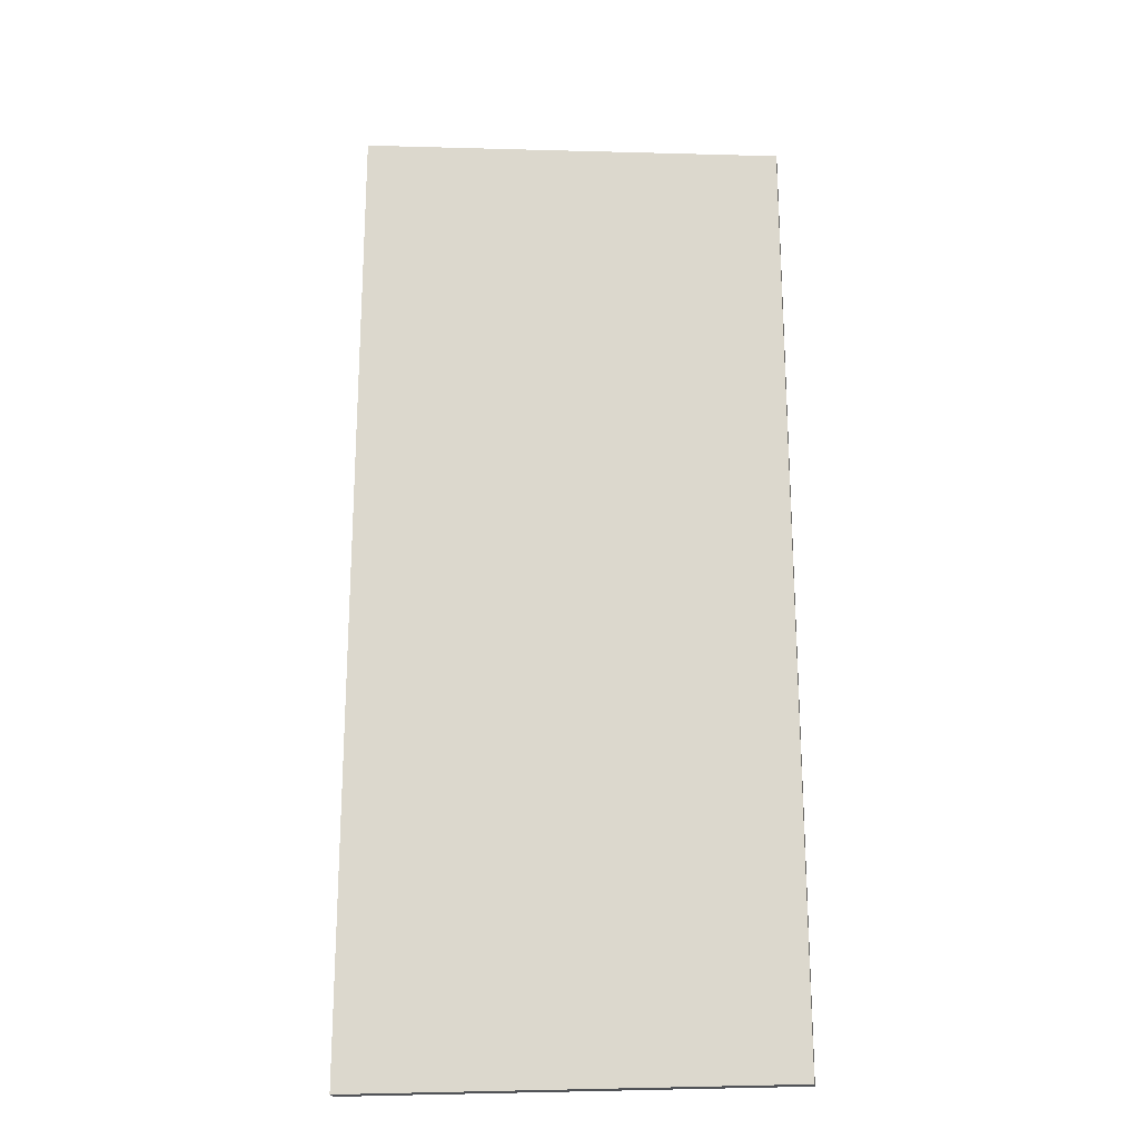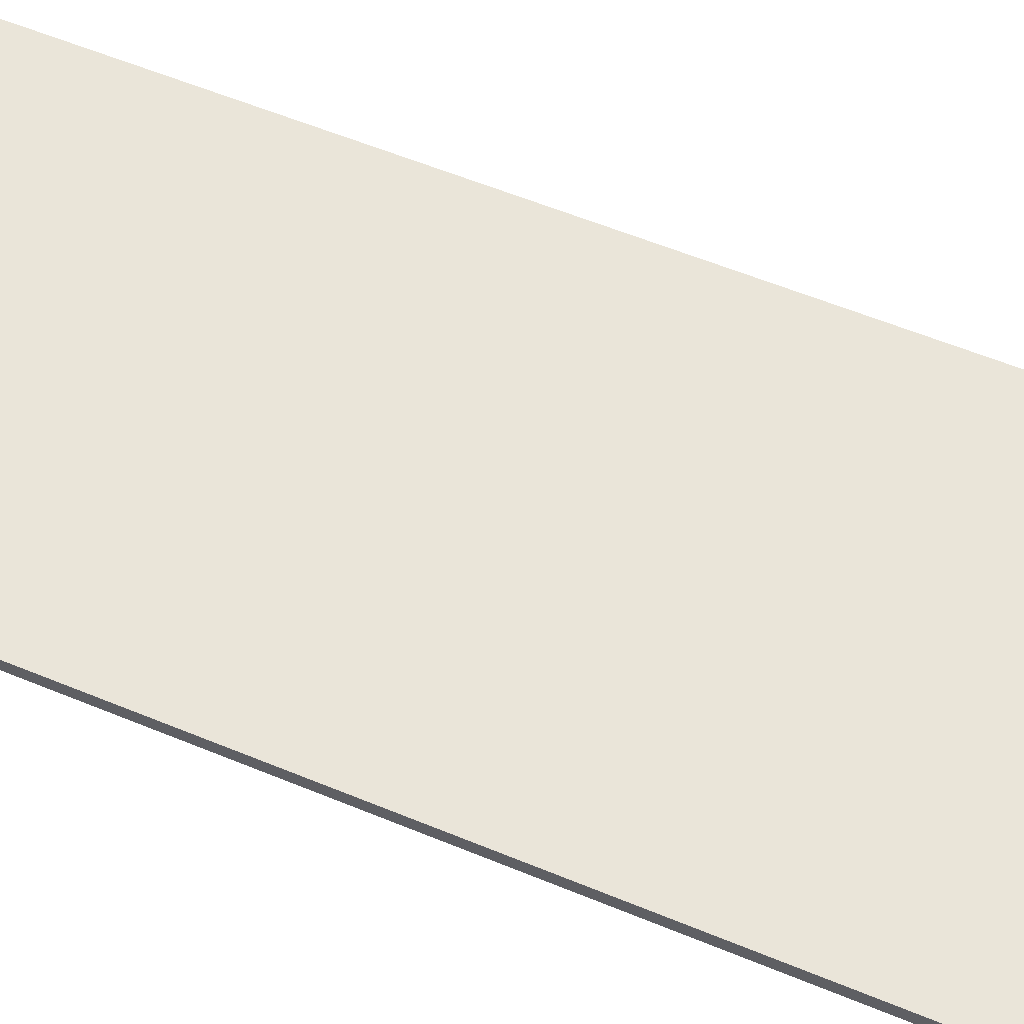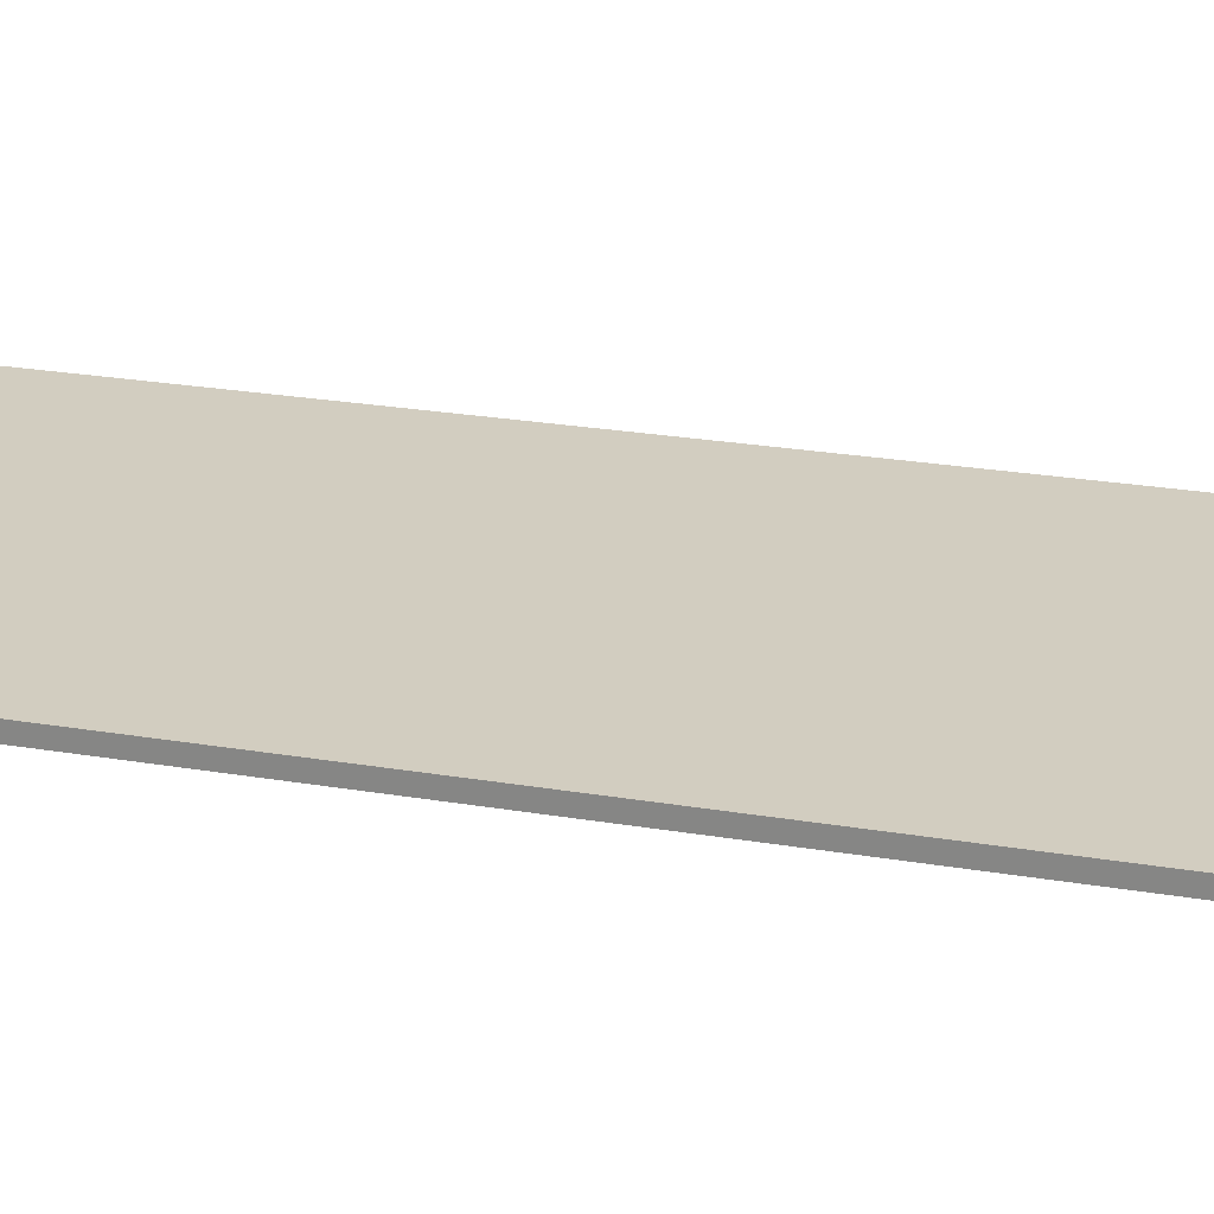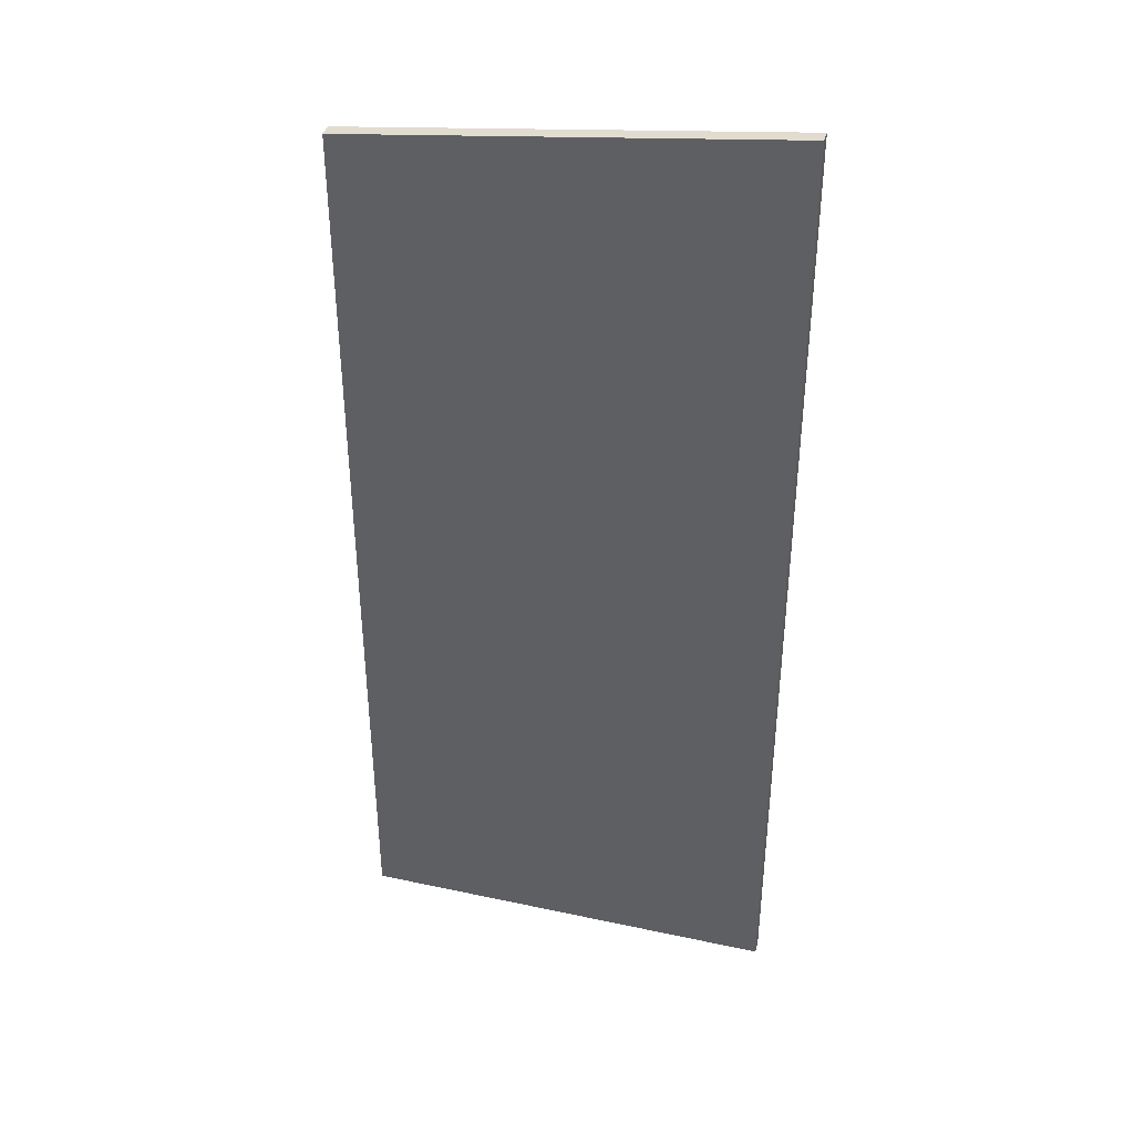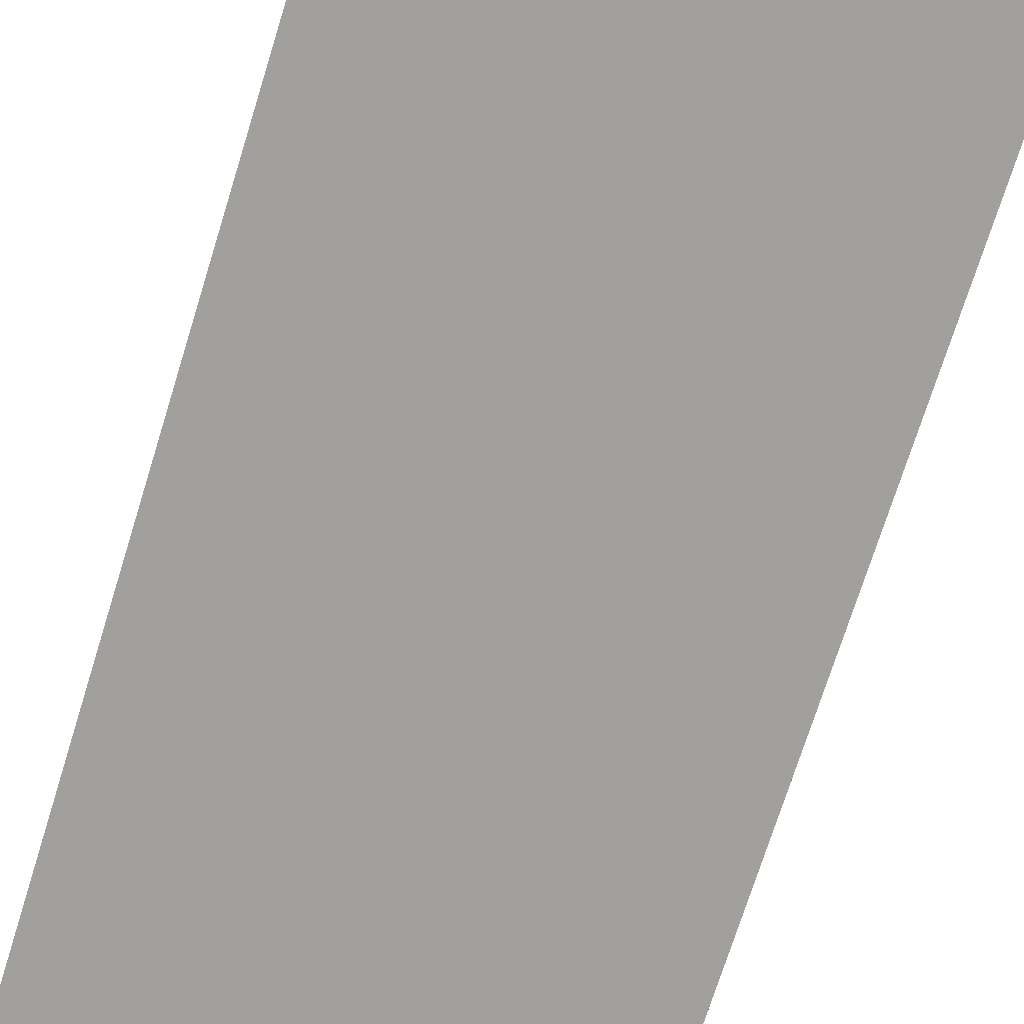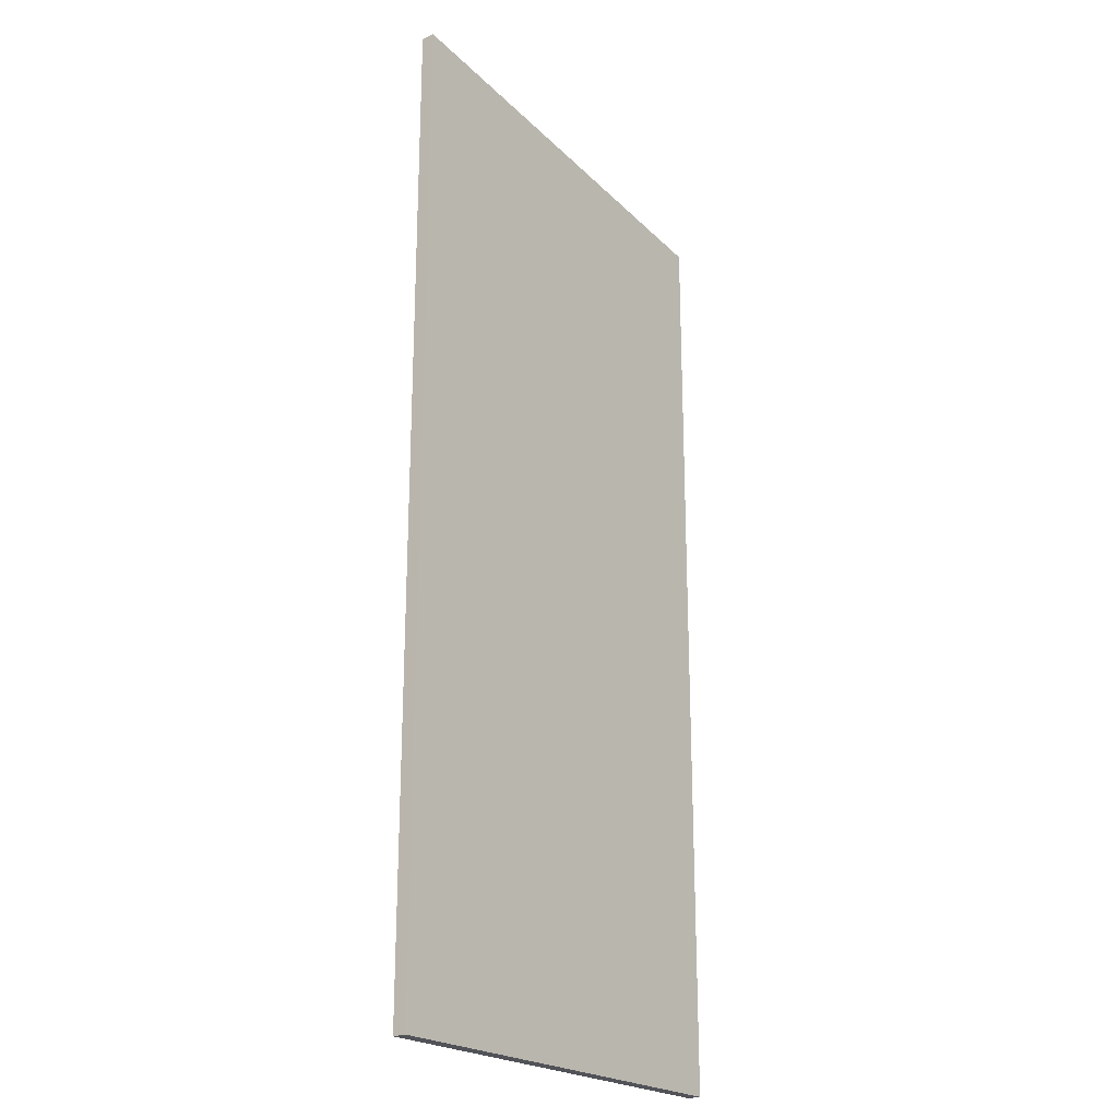
<metadata>
{"format":"obj","ext":"obj","renderer":"f3d","projection":"perspective","resolution":1024,"background":"white","views":[{"elev":-21.7,"azim":8.4,"up":"+Z"},{"elev":58.0,"azim":-66.8,"up":"+Y"},{"elev":24.5,"azim":-74.4,"up":"+Y"},{"elev":39.5,"azim":-165.0,"up":"+Z"},{"elev":-71.6,"azim":162.8,"up":"+Y"},{"elev":-22.6,"azim":-52.5,"up":"+Z"}]}
</metadata>
<code>
o Group21/mesh57/mesh57-geometry#mesh57-geometry
v -0.3135 -0.01346 -0.2461
v -0.5469 -0.01346 0.29
v -0.5469 -0.01346 -0.2461
v -0.3135 -0.01346 0.261
v -0.5469 -0.006053 -0.2461
v -0.3135 -0.006053 0.261
v -0.5469 -0.006053 0.29
v -0.3135 -0.006053 -0.2461
f 1 2 3
f 2 1 4
f 3 2 1
f 4 1 2
f 2 5 3
f 3 5 2
f 5 1 3
f 3 1 5
f 1 6 4
f 4 6 1
f 6 2 4
f 4 2 6
f 5 2 7
f 7 2 5
f 1 5 8
f 8 5 1
f 6 1 8
f 8 1 6
f 2 6 7
f 7 6 2
f 7 8 5
f 5 8 7
f 8 7 6
f 6 7 8

</code>
